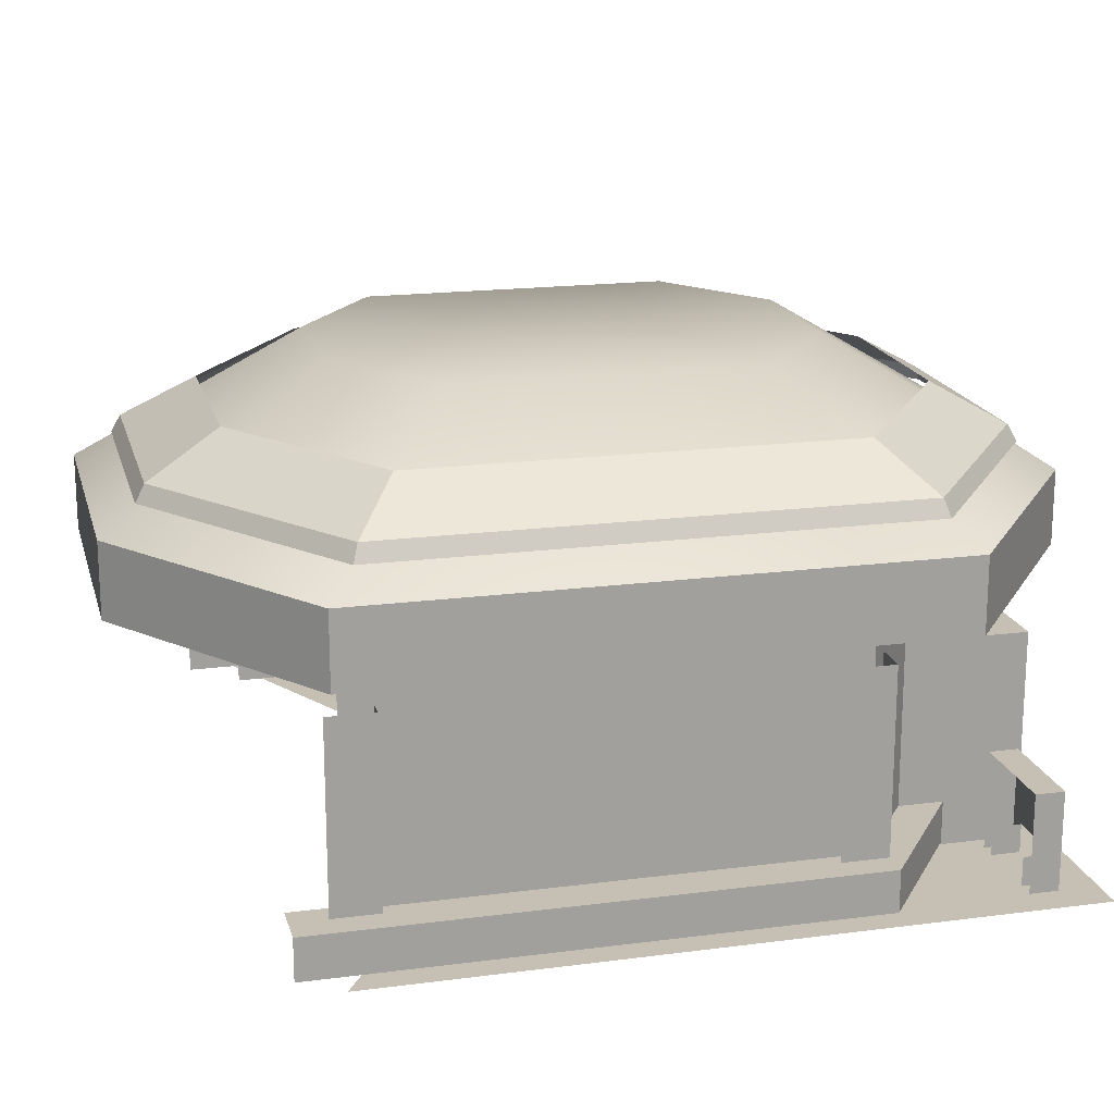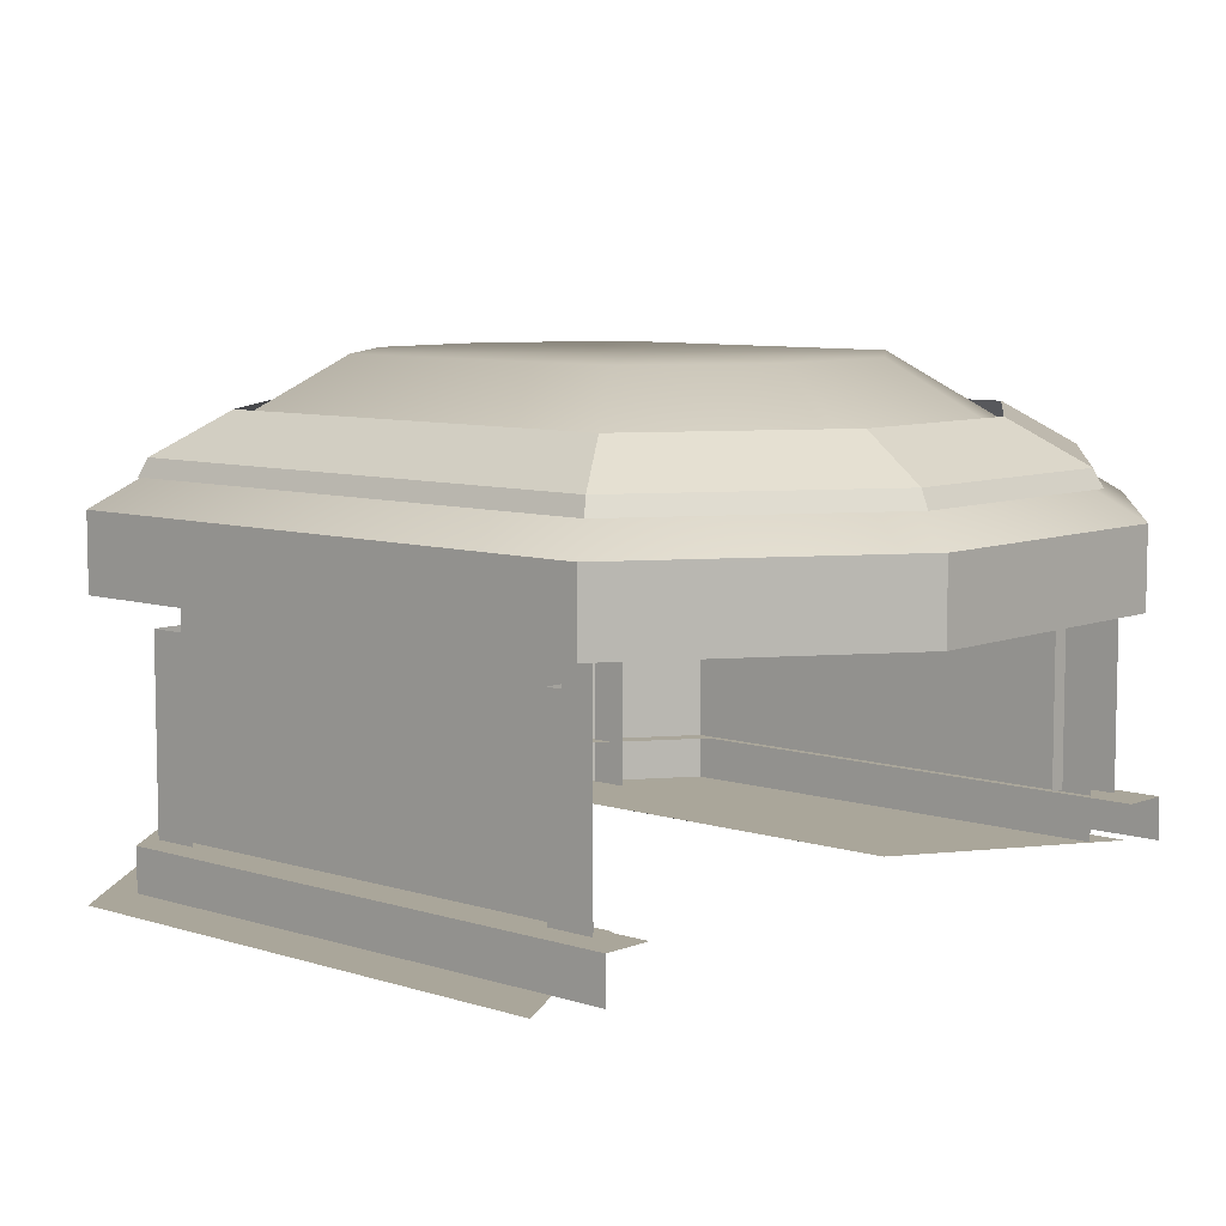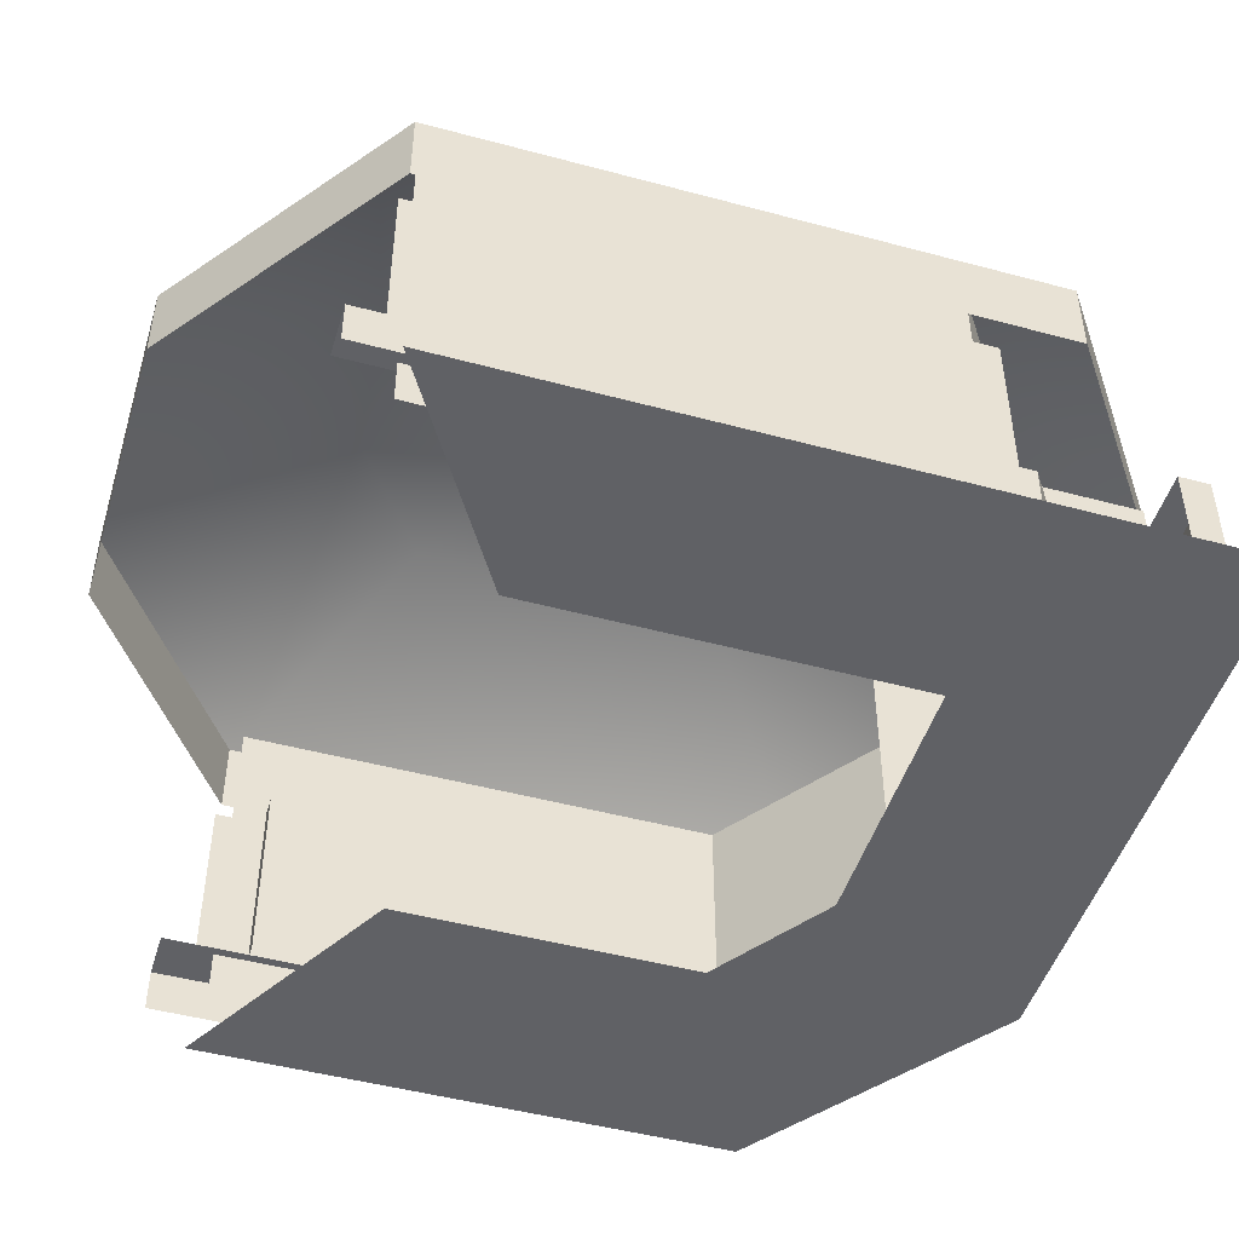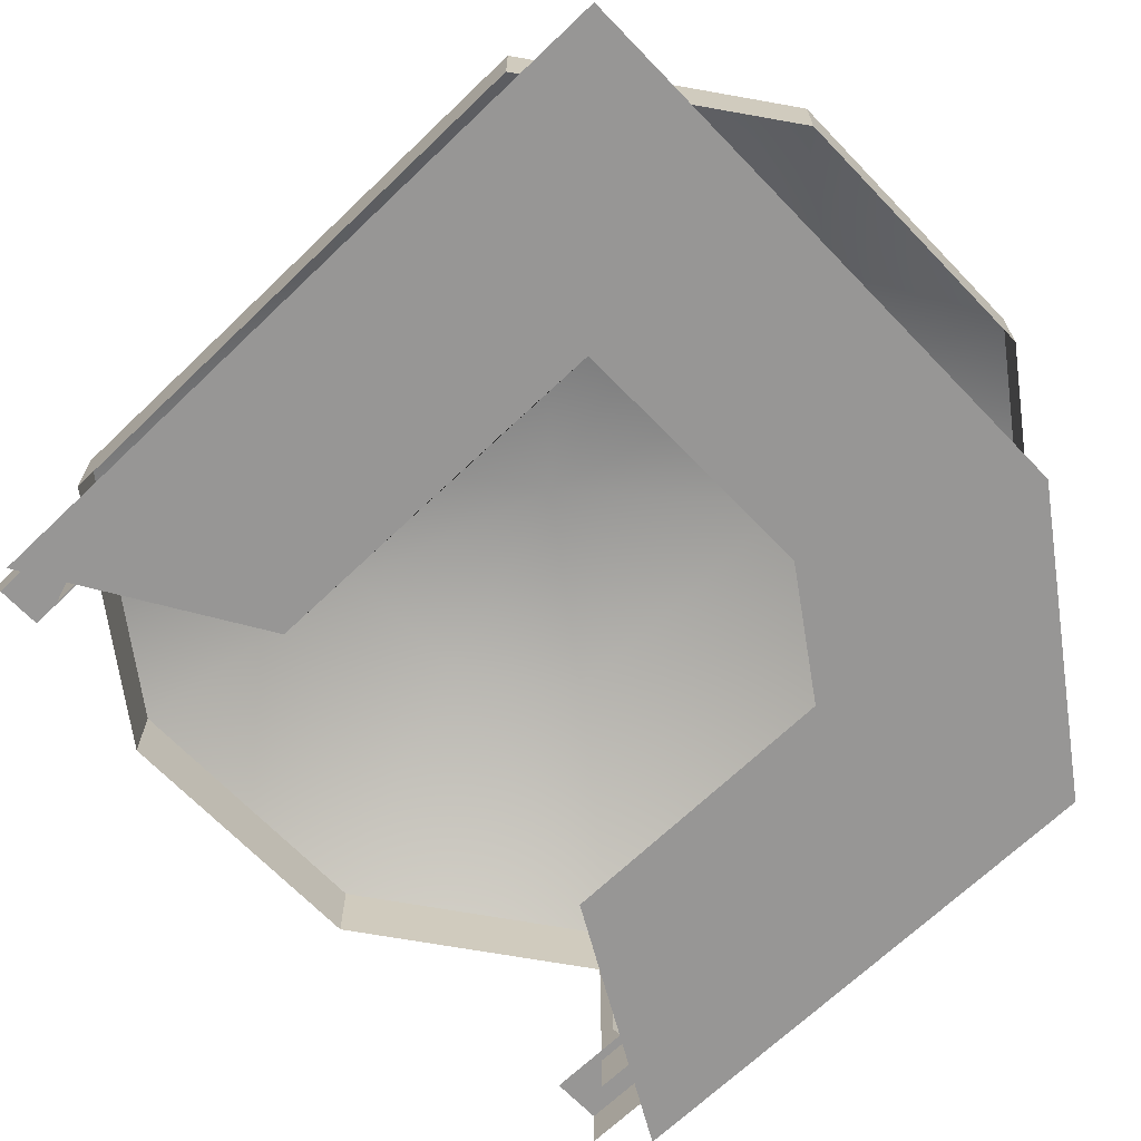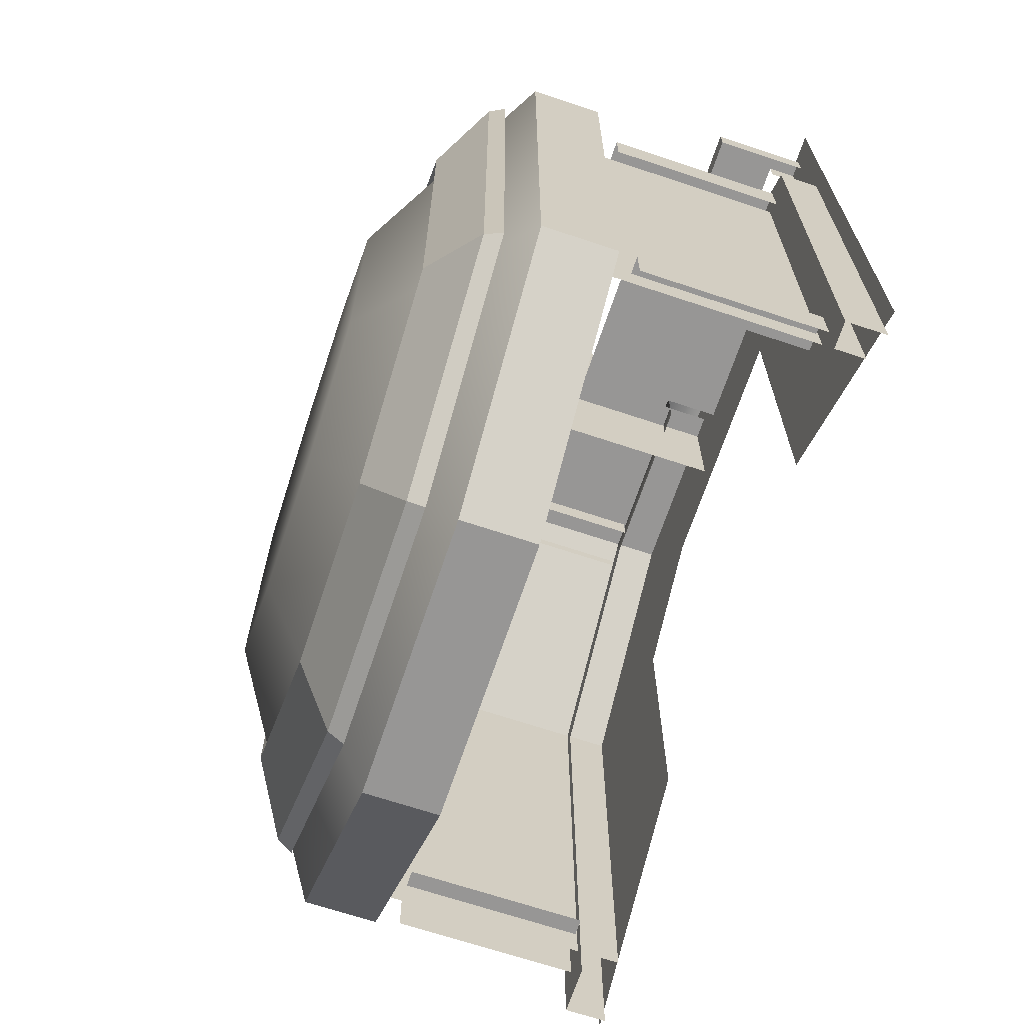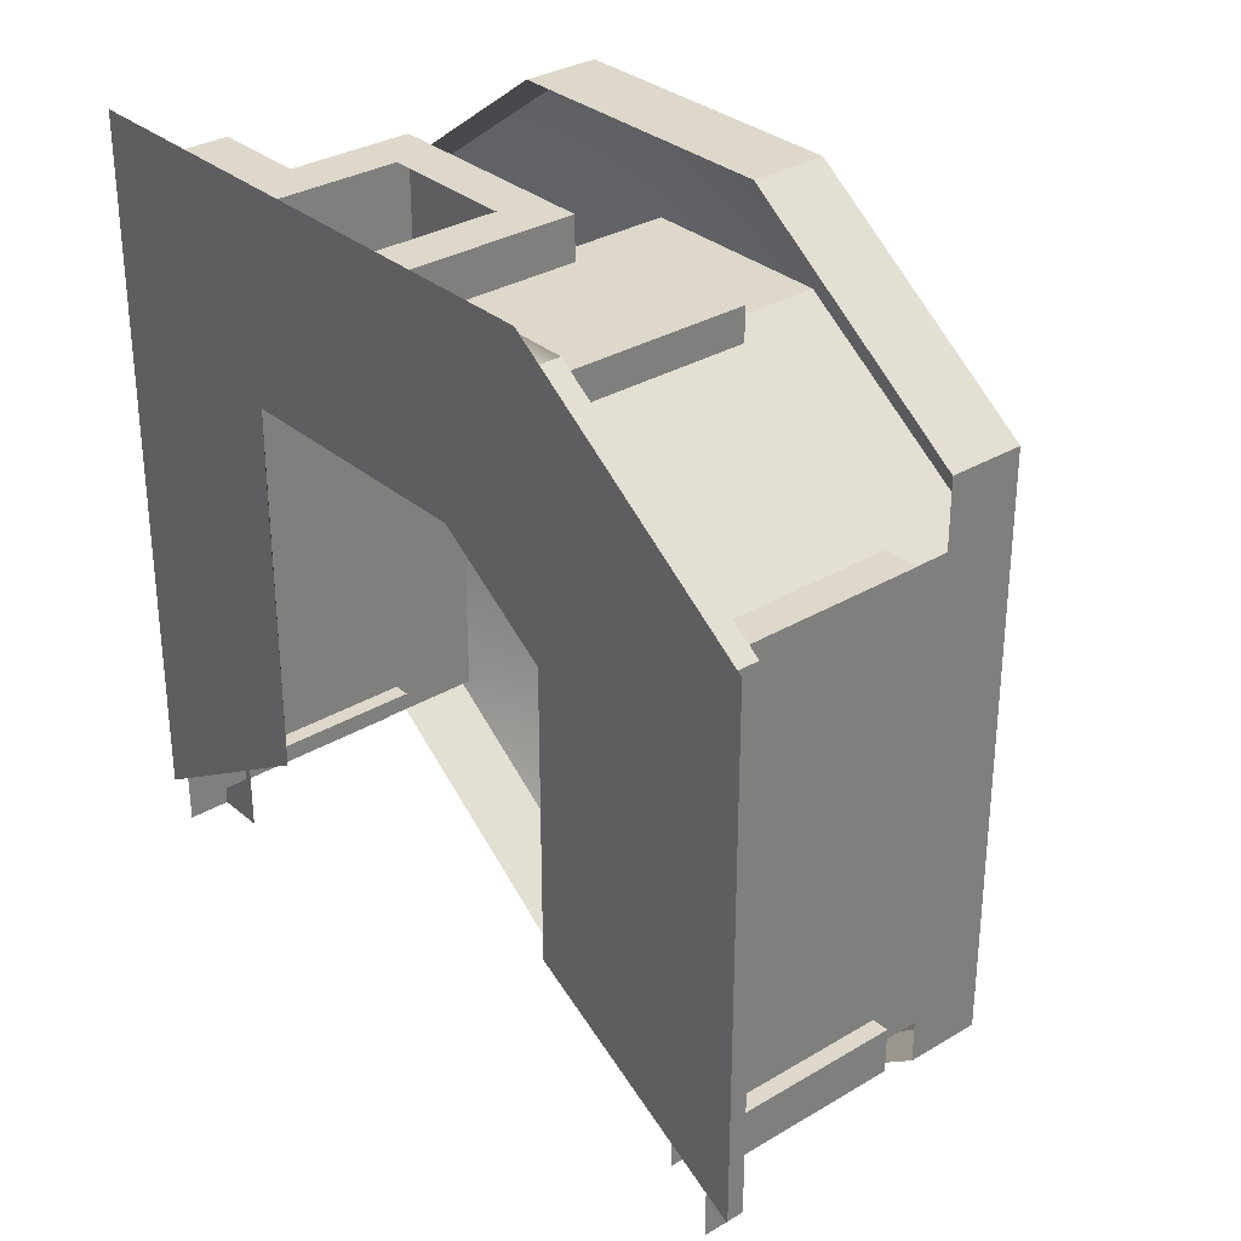
<metadata>
{"format":"obj","ext":"obj","renderer":"f3d","projection":"perspective","resolution":1024,"background":"white","views":[{"elev":18.1,"azim":-104.2,"up":"+Y"},{"elev":7.8,"azim":131.9,"up":"+Y"},{"elev":-47.9,"azim":-106.8,"up":"+Y"},{"elev":-67.9,"azim":-46.1,"up":"+Y"},{"elev":-67.9,"azim":-108.5,"up":"+Z"},{"elev":31.6,"azim":49.8,"up":"+Z"}]}
</metadata>
<code>
o polygon0
g polygon0
v -4.062 0.5625 3.5
v -4.062 1.312 3.5
v -4.062 1.312 3.188
v -4.062 0.25 3.188
v -3.875 0.25 3.5
v -3.875 0.25 3.188
v -3.875 0.5625 3.188
v -3.875 0.5625 3.5
v -4.062 0.25 3.5
v -3.875 0.25 3.5
v -3.875 0.5625 3.5
v -4.062 0.5625 3.5
v -2.938 0.5625 3.5
v -2.938 0.25 3.188
v -2.938 1.312 3.188
v -2.938 1.312 3.5
v -3.125 0.25 3.188
v -3.125 0.25 3.5
v -3.125 0.5625 3.5
v -3.125 0.5625 3.188
v -2.938 0.5625 3.5
v -3.125 0.5625 3.5
v -3.125 0.25 3.5
v -2.938 0.25 3.5
v -4.062 1.312 3.5
v -2.938 1.312 3.5
v -2.938 1.312 3.188
v -4.062 1.312 3.188
v -4.062 0.5625 3.5
v -2.938 0.5625 3.5
v -2.938 1.312 3.5
v -4.062 1.312 3.5
v -2.938 0.5625 3.5
v -2.938 0.25 3.5
v -2.938 0.25 3.188
v -4.062 0.5625 3.5
v -4.062 0.25 3.188
v -4.062 0.25 3.5
f 1 2 3
f 3 4 1
f 5 6 7
f 7 8 5
f 9 10 11
f 11 12 9
f 13 14 15
f 15 16 13
f 17 18 19
f 19 20 17
f 21 22 23
f 23 24 21
f 25 26 27
f 27 28 25
f 29 30 31
f 31 32 29
f 33 34 35
f 36 37 38
o polygon1
g polygon1
v 3.938 0.75 -3.25
v 3.938 0.75 -3.75
v 3.938 2.75 -3.75
v 3.938 2.75 -3.25
v 3.562 0.75 -3.25
v 3.938 0.75 -3.25
v 3.938 2.75 -3.25
v 3.562 2.75 -3.25
v -3.938 0.75 -3.75
v -3.938 0.75 -3.25
v -3.938 2.75 -3.25
v -3.938 2.75 -3.75
v -3.938 0.75 -3.25
v -3.562 0.75 -3.25
v -3.562 2.75 -3.25
v -3.938 2.75 -3.25
v -3.938 0.75 1.25
v -3.938 0.75 1.75
v -3.938 2.75 1.75
v -3.938 2.75 1.25
v -3.938 0.75 1.75
v -3.562 0.75 1.75
v -3.562 2.75 1.75
v -3.938 2.75 1.75
v 3.938 0.75 1.75
v 3.938 0.75 1.25
v 3.938 2.75 1.25
v 3.938 2.75 1.75
v 3.562 0.75 1.75
v 3.938 0.75 1.75
v 3.938 2.75 1.75
v 3.562 2.75 1.75
v 1.25 0.75 2.875
v 1.25 0.75 3.375
v 1.25 2.75 3.375
v 1.25 2.75 2.875
v 1.75 0.75 3.375
v 1.75 0.75 2.875
v 1.75 2.75 2.875
v 1.75 2.75 3.375
v 1.25 0.75 3.375
v 1.75 0.75 3.375
v 1.75 2.75 3.375
v 1.25 2.75 3.375
v -0.25 2.5 3.625
v -0.25 2.5 1.875
v -2.75 2.5 1.875
v -2.75 2.5 3.625
v -0.75 0.25 3.625
v -0.75 2 3.625
v -0.75 2 2.688
v -0.75 0.25 2.688
v -2.25 0.25 3.625
v -0.75 0.25 3.625
v -0.75 0.25 2.688
v -2.25 0.25 2.688
v -2.25 2 3.625
v -2.25 0.25 3.625
v -2.25 0.25 2.688
v -2.25 2 2.688
v -0.25 0.25 3.625
v -0.25 2.5 3.625
v -0.75 2 3.625
v -0.75 0.25 3.625
v -2.75 2.5 3.625
v -2.25 2 3.625
v -0.75 2 3.625
v -0.25 2.5 3.625
v -0.75 2 2.688
v -2.25 2 2.688
v -2.25 0.25 2.688
v -0.75 0.25 2.688
v -2.25 2 3.625
v -2.75 2.5 3.625
v -2.75 0.25 3.625
v -2.25 0.25 3.625
v -2.75 2.5 1.875
v -2.75 0.25 1.875
v -2.75 0.25 3.625
v -2.75 2.5 3.625
v -0.25 0.25 3.625
v -0.25 0.25 1.875
v -0.25 2.5 1.875
v -0.25 2.5 3.625
f 39 40 41
f 41 42 39
f 43 44 45
f 45 46 43
f 47 48 49
f 49 50 47
f 51 52 53
f 53 54 51
f 55 56 57
f 57 58 55
f 59 60 61
f 61 62 59
f 63 64 65
f 65 66 63
f 67 68 69
f 69 70 67
f 71 72 73
f 73 74 71
f 75 76 77
f 77 78 75
f 79 80 81
f 81 82 79
f 83 84 85
f 85 86 83
f 87 88 89
f 89 90 87
f 91 92 93
f 93 94 91
f 95 96 97
f 97 98 95
f 99 100 101
f 101 102 99
f 103 104 105
f 105 106 103
f 107 108 109
f 109 110 107
f 111 112 113
f 113 114 111
f 115 116 117
f 117 118 115
f 119 120 121
f 121 122 119
o polygon2
g polygon2
v 2.022 5.25 1.107
v 4.045 3.812 2.577
v 2.022 5.25 -2.219
v 4.045 3.812 -3.689
v 0.7725 5.25 -3.128
v 1.545 3.812 -5.505
v -0.7725 5.25 -3.128
v -1.545 3.812 -5.505
v -2.022 5.25 -2.219
v -4.045 3.812 -3.689
v -2.022 5.25 1.107
v -4.045 3.812 2.577
v -0.7725 5.25 2.015
v -1.545 3.812 4.393
v 0.7725 5.25 2.015
v 1.545 3.812 4.393
v 2.022 5.25 1.107
v 4.045 3.812 2.577
v -2.519 0.7295 2.955
v -2.519 0.7295 2.198
v -4.188 0.7295 1.77
v -3.66 0.7295 1.387
v -4.188 0.7295 -4.125
v -3.66 0.7295 -4.125
v 4.188 0.7295 -4.125
v 3.66 0.7295 -4.125
v 4.188 0.7295 1.77
v 3.66 0.7295 1.387
v 1.726 0.7295 3.519
v 1.508 0.7295 2.916
v 0.7725 5.25 -3.128
v -0.7725 5.25 -3.128
v 0 5.25 -0.75
v -2.022 5.25 -2.219
v -2.022 5.25 1.107
v -2.022 5.25 1.107
v -0.7725 5.25 2.015
v 0 5.25 -0.75
v 0.7725 5.25 2.015
v 2.022 5.25 1.107
v 2.022 5.25 1.107
v 2.022 5.25 -2.219
v 0 5.25 -0.75
v 0.7725 5.25 -3.128
v 4.188 0.7295 1.77
v 4.188 0.2751 1.77
v 4.188 0.2751 -4.125
v 4.188 0.7295 -4.125
v 1.726 0.2751 3.519
v 4.188 0.2751 1.77
v 4.188 0.7295 1.77
v 1.726 0.7295 3.519
v -4.188 0.2751 1.77
v -2.519 0.2751 2.955
v -2.519 0.7295 2.955
v -4.188 0.7295 1.77
v -4.188 0.7295 -4.125
v -4.188 0.2751 -4.125
v -4.188 0.2751 1.77
v -4.188 0.7295 1.77
v -0.512 0.7295 2.916
v -0.512 0.7295 3.519
v 1.726 0.7295 3.519
v 1.508 0.7295 2.916
v -0.512 0.7295 3.519
v -0.512 0.2751 3.519
v 1.726 0.2751 3.519
v 1.726 0.7295 3.519
v 4.045 3.812 2.577
v 4.045 3 2.577
v 4.045 3 -3.689
v 4.045 3.812 -3.689
v 1.545 3 4.393
v 4.045 3 2.577
v 4.045 3.812 2.577
v 1.545 3.812 4.393
v -1.545 3 4.393
v 1.545 3 4.393
v 1.545 3.812 4.393
v -1.545 3.812 4.393
v -4.045 3 2.577
v -1.545 3 4.393
v -1.545 3.812 4.393
v -4.045 3.812 2.577
v -4.045 3.812 -3.689
v -4.045 3 -3.689
v -4.045 3 2.577
v -4.045 3.812 2.577
v -1.545 3 -5.505
v -4.045 3 -3.689
v -4.045 3.812 -3.689
v -1.545 3.812 -5.505
v 1.545 3 -5.505
v -1.545 3 -5.505
v -1.545 3.812 -5.505
v 1.545 3.812 -5.505
v 4.045 3 -3.689
v 1.545 3 -5.505
v 1.545 3.812 -5.505
v 4.045 3.812 -3.689
f 123 124 125
f 124 126 125
f 125 126 127
f 126 128 127
f 127 128 129
f 128 130 129
f 129 130 131
f 130 132 131
f 131 132 133
f 132 134 133
f 133 134 135
f 134 136 135
f 135 136 137
f 136 138 137
f 137 138 139
f 138 140 139
f 141 142 143
f 142 144 143
f 143 144 145
f 144 146 145
f 147 148 149
f 148 150 149
f 149 150 151
f 150 152 151
f 153 154 155
f 154 156 155
f 155 156 157
f 158 159 160
f 159 161 160
f 160 161 162
f 163 164 165
f 164 166 165
f 167 168 169
f 169 170 167
f 171 172 173
f 173 174 171
f 175 176 177
f 177 178 175
f 179 180 181
f 181 182 179
f 183 184 185
f 185 186 183
f 187 188 189
f 189 190 187
f 191 192 193
f 193 194 191
f 195 196 197
f 197 198 195
f 199 200 201
f 201 202 199
f 203 204 205
f 205 206 203
f 207 208 209
f 209 210 207
f 211 212 213
f 213 214 211
f 215 216 217
f 217 218 215
f 219 220 221
f 221 222 219
o polygon3
g polygon3
v -0.5083 3.75 3.158
v -0.5083 0.25 3.158
v 1.545 0.25 3.158
v 1.545 3.75 3.158
v 3.75 3.75 1.592
v 3.75 0.25 1.592
v 3.75 0.25 -3.592
v 3.75 3.75 -3.592
v 1.545 0.25 3.158
v 3.75 0.25 1.592
v 3.75 3.75 1.592
v 1.545 3.75 3.158
v -3.75 0.25 1.592
v -2.407 0.25 2.546
v -2.407 3.75 2.546
v -3.75 3.75 1.592
v -3.75 3.75 -3.592
v -3.75 0.25 -3.592
v -3.75 0.25 1.592
v -3.75 3.75 1.592
f 223 224 225
f 225 226 223
f 227 228 229
f 229 230 227
f 231 232 233
f 233 234 231
f 235 236 237
f 237 238 235
f 239 240 241
f 241 242 239
o polygon4
g polygon4
v 3.576 4.295 -3.356
v 3.576 4.295 2.231
v 3.659 4.111 2.288
v 3.659 4.111 -3.413
v 3.576 4.295 2.231
v 1.253 4.295 3.894
v 1.287 4.111 3.992
v 3.659 4.111 2.288
v 1.253 4.295 3.894
v -1.378 4.295 3.894
v -1.412 4.111 3.992
v 1.287 4.111 3.992
v -1.378 4.295 3.894
v -3.701 4.295 2.231
v -3.784 4.111 2.288
v -1.412 4.111 3.992
v -3.701 4.295 2.231
v -3.701 4.295 -3.356
v -3.784 4.111 -3.413
v -3.784 4.111 2.288
v -3.701 4.295 -3.356
v -1.378 4.295 -5.019
v -1.412 4.111 -5.117
v -3.784 4.111 -3.413
v -1.378 4.295 -5.019
v 1.253 4.295 -5.019
v 1.287 4.111 -5.117
v -1.412 4.111 -5.117
v 1.253 4.295 -5.019
v 3.576 4.295 -3.356
v 3.659 4.111 -3.413
v 1.287 4.111 -5.117
v 2.91 4.737 1.771
v 3.576 4.295 2.231
v 3.576 4.295 -3.356
v 2.91 4.737 -2.896
v 1.253 4.295 3.894
v 3.576 4.295 2.231
v 2.91 4.737 1.771
v 0.9785 4.737 3.112
v -1.378 4.295 3.894
v 1.253 4.295 3.894
v 0.9785 4.737 3.112
v -1.104 4.737 3.112
v -3.701 4.295 2.231
v -1.378 4.295 3.894
v -1.104 4.737 3.112
v -3.035 4.737 1.771
v -3.035 4.737 -2.896
v -3.701 4.295 -3.356
v -3.701 4.295 2.231
v -3.035 4.737 1.771
v -1.378 4.295 -5.019
v -3.701 4.295 -3.356
v -3.035 4.737 -2.896
v -1.104 4.737 -4.237
v 1.253 4.295 -5.019
v -1.378 4.295 -5.019
v -1.104 4.737 -4.237
v 0.9785 4.737 -4.237
v 3.576 4.295 -3.356
v 1.253 4.295 -5.019
v 0.9785 4.737 -4.237
v 2.91 4.737 -2.896
f 243 244 245
f 245 246 243
f 247 248 249
f 249 250 247
f 251 252 253
f 253 254 251
f 255 256 257
f 257 258 255
f 259 260 261
f 261 262 259
f 263 264 265
f 265 266 263
f 267 268 269
f 269 270 267
f 271 272 273
f 273 274 271
f 275 276 277
f 277 278 275
f 279 280 281
f 281 282 279
f 283 284 285
f 285 286 283
f 287 288 289
f 289 290 287
f 291 292 293
f 293 294 291
f 295 296 297
f 297 298 295
f 299 300 301
f 301 302 299
f 303 304 305
f 305 306 303
o polygon5
g polygon5
v 4.569 0.1875 -3.656
v 2.034 0.1875 -2.265
v 4.569 0.1875 2.023
v 2.034 0.1875 0.8823
v 1.804 0.1875 3.991
v 0.7771 0.1875 1.742
v -4.304 0.1875 3.991
v -2.027 0.1875 1.742
v -4.304 0.1875 3.991
v -2.027 0.1875 1.742
v -4.319 0.1875 -3.656
v -2.034 0.1875 -2.265
v -2.034 0.1875 0.8823
v -2.034 0.1875 -2.265
v -2.027 0.1875 1.742
f 307 308 309
f 308 310 309
f 309 310 311
f 310 312 311
f 311 312 313
f 312 314 313
f 315 316 317
f 316 318 317
f 319 320 321

</code>
